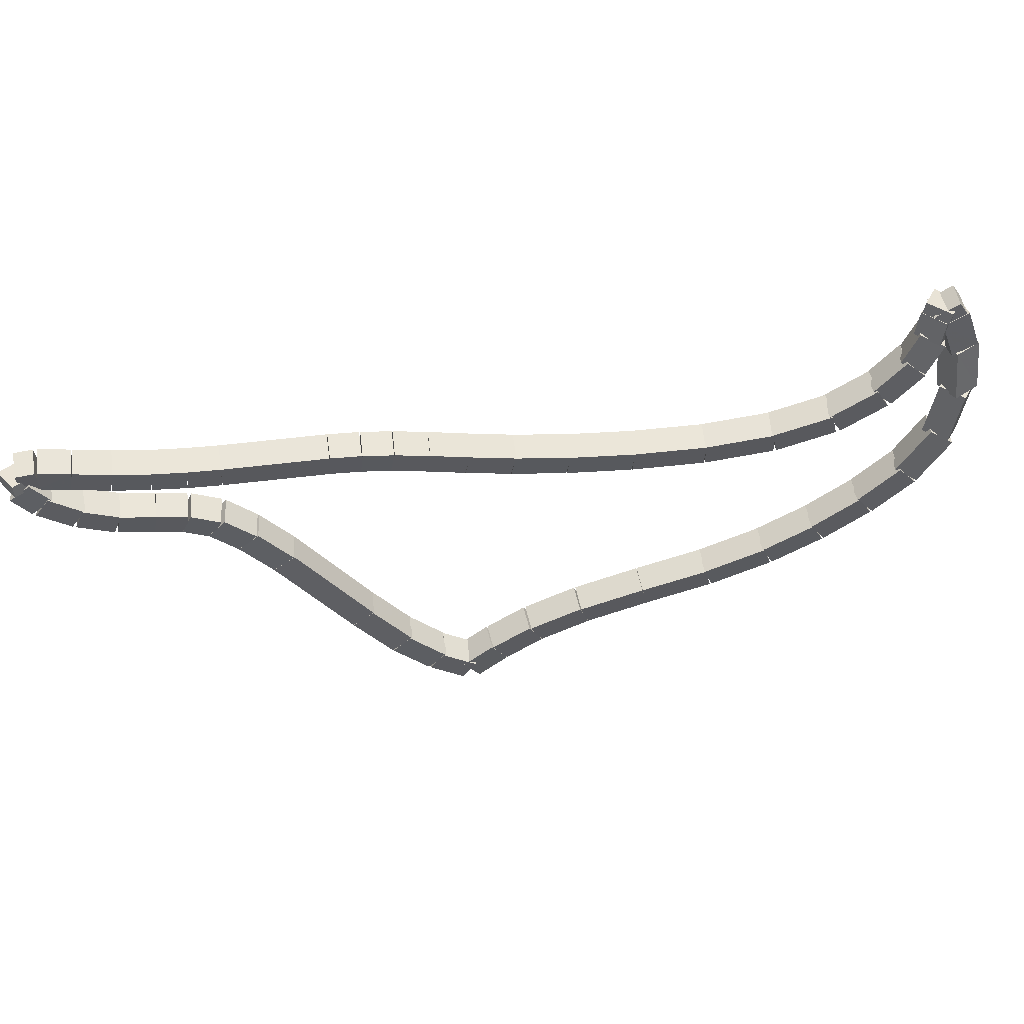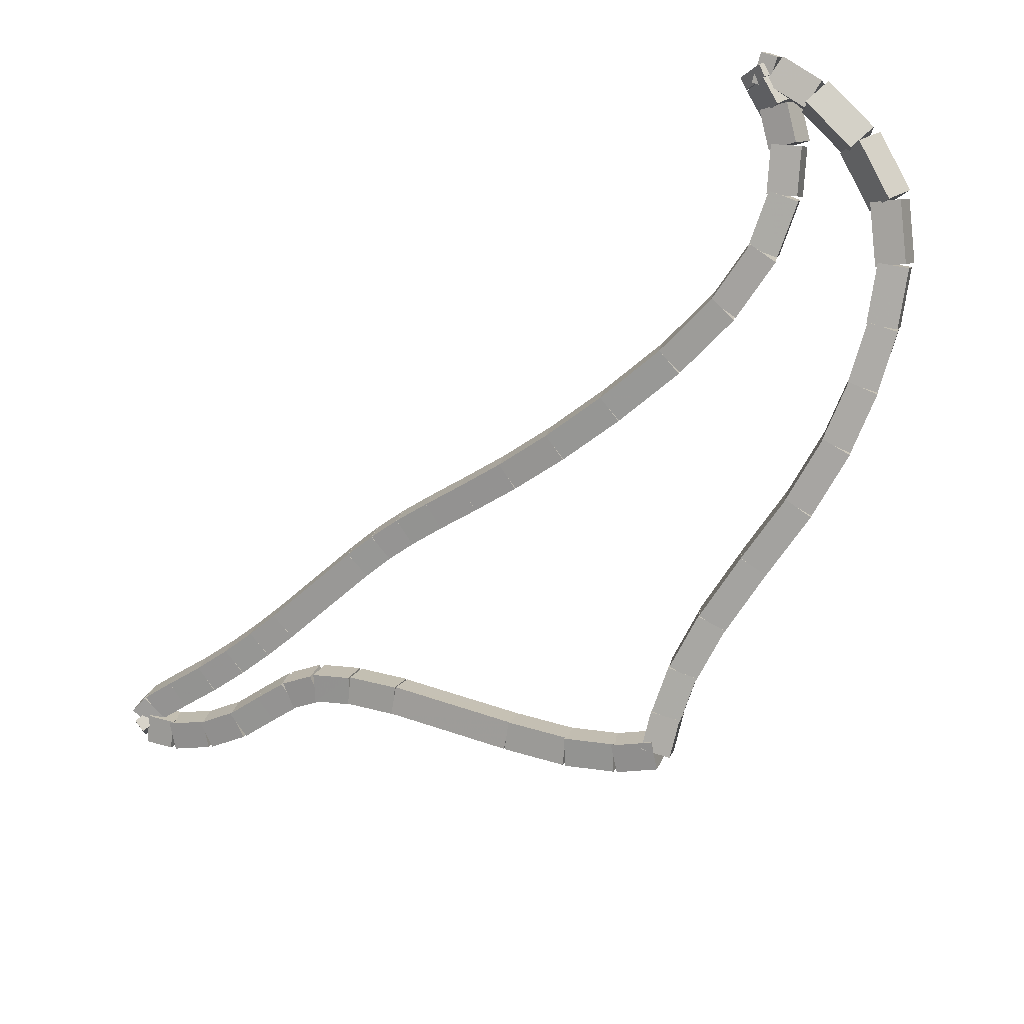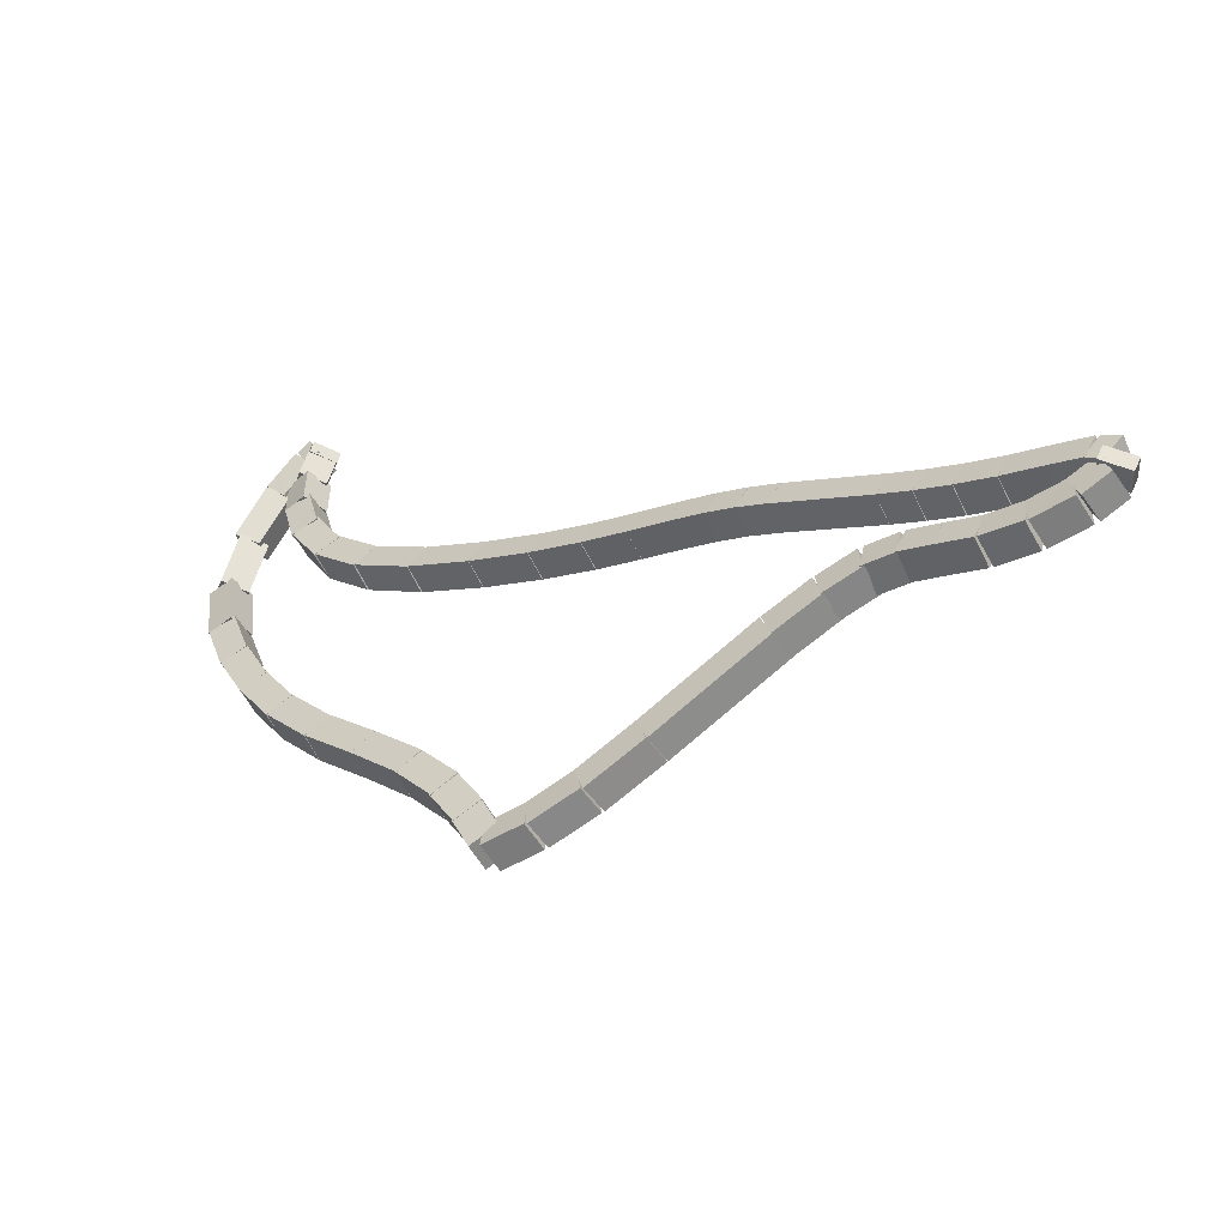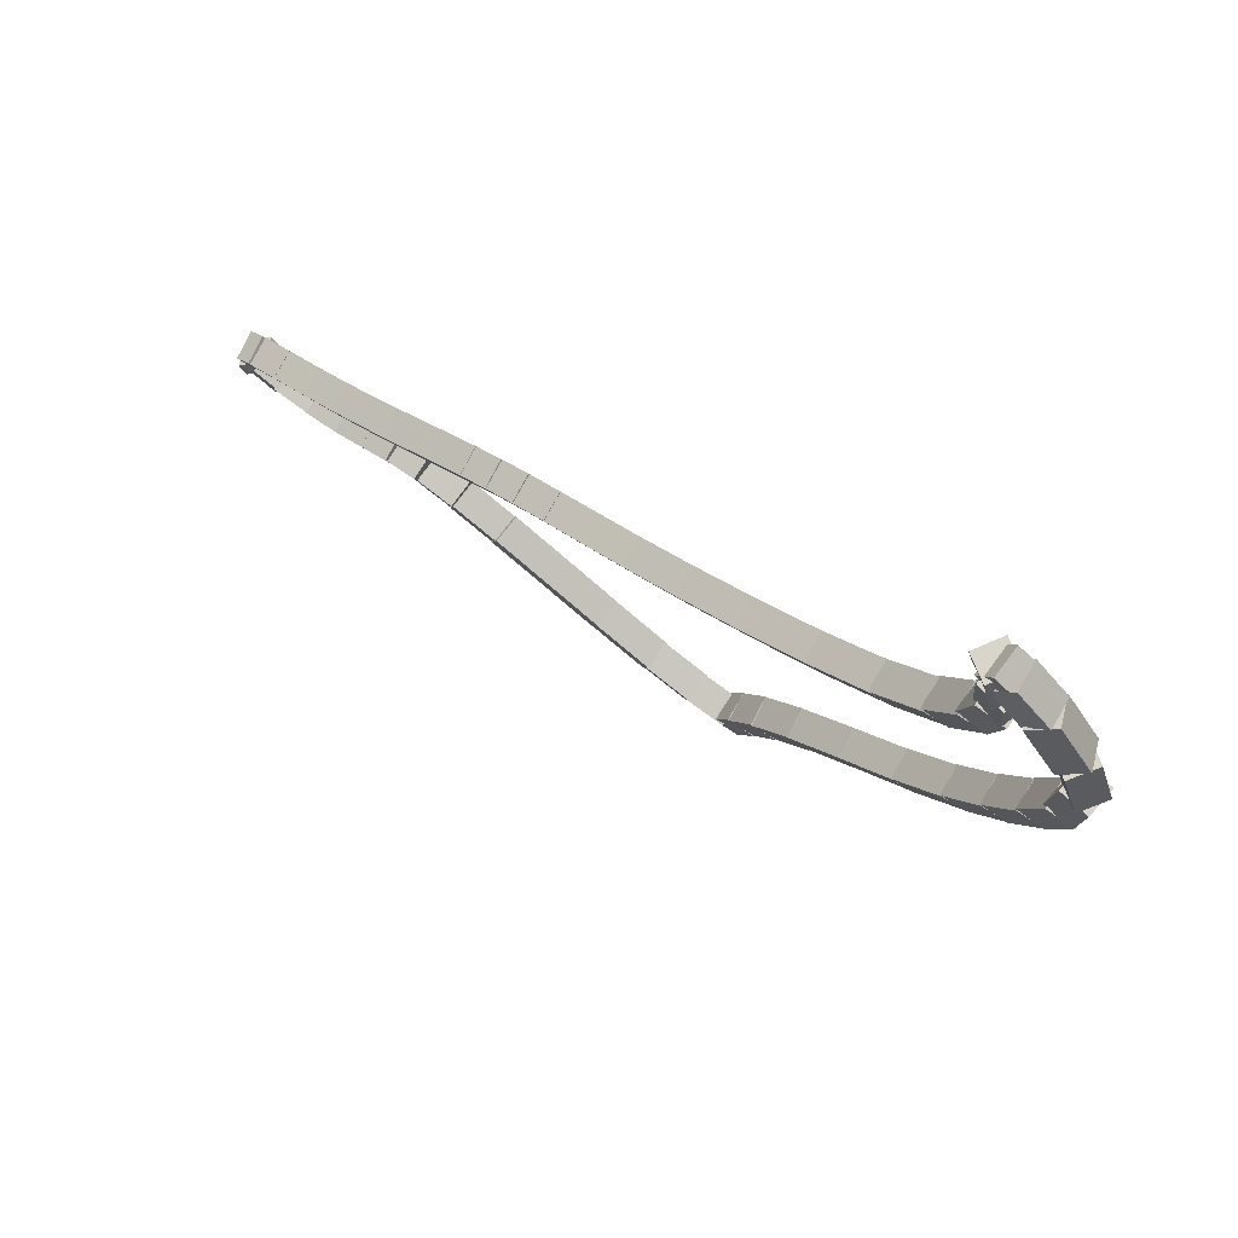
<metadata>
{"format":"obj","ext":"obj","renderer":"f3d","projection":"perspective","resolution":1024,"background":"white","views":[{"elev":13.9,"azim":134.9,"up":"+Z"},{"elev":56.2,"azim":163.4,"up":"+Y"},{"elev":-10.1,"azim":3.3,"up":"+Z"},{"elev":36.1,"azim":-171.9,"up":"+Z"}]}
</metadata>
<code>
g name
v 27.37 44.04 3.922
v 27.22 43.89 4.108
v 27.22 43.67 3.922
v 27.36 43.83 3.736
v 27.02 44.19 3.773
v 26.87 44.03 3.959
v 26.87 43.81 3.773
v 27.01 43.97 3.587
f 1 2 3 4
f 6 2 1 5
f 5 1 4 8
f 6 5 8 7
f 8 4 3 7
f 7 3 2 6
g name
v 27.75 43.94 4.172
v 27.6 43.77 4.344
v 27.65 43.55 4.172
v 27.8 43.72 4
v 27.34 44.05 3.922
v 27.19 43.89 4.094
v 27.24 43.67 3.922
v 27.39 43.83 3.749
f 9 10 11 12
f 14 10 9 13
f 13 9 12 16
f 14 13 16 15
f 16 12 11 15
f 15 11 10 14
g name
v 28.21 43.87 4.535
v 28.06 43.69 4.695
v 28.14 43.47 4.535
v 28.29 43.65 4.375
v 27.73 43.94 4.172
v 27.58 43.77 4.332
v 27.67 43.55 4.172
v 27.82 43.73 4.012
f 17 18 19 20
f 22 18 17 21
f 21 17 20 24
f 22 21 24 23
f 24 20 19 23
f 23 19 18 22
g name
v 29.14 43.74 5.296
v 28.99 43.56 5.452
v 29.09 43.34 5.296
v 29.24 43.52 5.14
v 28.2 43.87 4.535
v 28.05 43.68 4.691
v 28.15 43.47 4.535
v 28.3 43.65 4.379
f 25 26 27 28
f 30 26 25 29
f 29 25 28 32
f 30 29 32 31
f 32 28 27 31
f 31 27 26 30
g name
v 29.54 43.66 5.577
v 29.39 43.49 5.74
v 29.46 43.27 5.577
v 29.62 43.44 5.414
v 29.15 43.74 5.296
v 29 43.56 5.459
v 29.08 43.34 5.296
v 29.23 43.52 5.133
f 33 34 35 36
f 38 34 33 37
f 37 33 36 40
f 38 37 40 39
f 40 36 35 39
f 39 35 34 38
g name
v 29.88 43.56 5.764
v 29.73 43.4 5.939
v 29.77 43.18 5.764
v 29.92 43.34 5.59
v 29.56 43.66 5.577
v 29.41 43.49 5.751
v 29.45 43.27 5.577
v 29.6 43.44 5.403
f 41 42 43 44
f 46 42 41 45
f 45 41 44 48
f 46 45 48 47
f 48 44 43 47
f 47 43 42 46
g name
v 30.18 43.42 5.842
v 30.05 43.26 6.036
v 30 43.06 5.842
v 30.14 43.21 5.649
v 29.91 43.55 5.764
v 29.78 43.39 5.958
v 29.73 43.19 5.764
v 29.87 43.35 5.571
f 49 50 51 52
f 54 50 49 53
f 53 49 52 56
f 54 53 56 55
f 56 52 51 55
f 55 51 50 54
g name
v 30.46 43.23 5.859
v 30.34 43.07 6.059
v 30.24 42.9 5.859
v 30.36 43.06 5.659
v 30.2 43.4 5.842
v 30.08 43.24 6.042
v 29.98 43.07 5.842
v 30.1 43.23 5.643
f 57 58 59 60
f 62 58 57 61
f 61 57 60 64
f 62 61 64 63
f 64 60 59 63
f 63 59 58 62
g name
v 30.76 43.03 5.873
v 30.64 42.87 6.073
v 30.54 42.7 5.873
v 30.66 42.86 5.673
v 30.46 43.23 5.859
v 30.35 43.07 6.059
v 30.24 42.9 5.859
v 30.36 43.06 5.659
f 65 66 67 68
f 70 66 65 69
f 69 65 68 72
f 70 69 72 71
f 72 68 67 71
f 71 67 66 70
g name
v 31.07 42.86 5.952
v 30.94 42.71 6.147
v 30.88 42.51 5.952
v 31.02 42.67 5.756
v 30.75 43.04 5.873
v 30.61 42.88 6.069
v 30.56 42.69 5.873
v 30.69 42.84 5.678
f 73 74 75 76
f 78 74 73 77
f 77 73 76 80
f 78 77 80 79
f 80 76 75 79
f 79 75 74 78
g name
v 31.38 42.75 6.1
v 31.23 42.59 6.284
v 31.23 42.37 6.1
v 31.38 42.53 5.916
v 31.05 42.87 5.952
v 30.91 42.71 6.136
v 30.91 42.5 5.952
v 31.05 42.66 5.768
f 81 82 83 84
f 86 82 81 85
f 85 81 84 88
f 86 85 88 87
f 88 84 83 87
f 87 83 82 86
g name
v 31.56 42.72 6.263
v 31.41 42.54 6.424
v 31.49 42.32 6.263
v 31.64 42.5 6.102
v 31.34 42.76 6.1
v 31.19 42.58 6.261
v 31.27 42.36 6.1
v 31.42 42.54 5.939
f 89 90 91 92
f 94 90 89 93
f 93 89 92 96
f 94 93 96 95
f 96 92 91 95
f 95 91 90 94
g name
v 31.45 42.72 6.377
v 31.44 42.46 6.48
v 31.7 42.41 6.377
v 31.71 42.67 6.274
v 31.4 42.68 6.263
v 31.39 42.41 6.366
v 31.65 42.36 6.263
v 31.66 42.63 6.16
f 97 98 99 100
f 102 98 97 101
f 101 97 100 104
f 102 101 104 103
f 104 100 99 103
f 103 99 98 102
g name
v 31.3 42.54 6.409
v 31.46 42.67 6.606
v 31.57 42.84 6.409
v 31.41 42.71 6.212
v 31.45 42.41 6.377
v 31.6 42.54 6.574
v 31.71 42.71 6.377
v 31.55 42.59 6.18
f 105 106 107 108
f 110 106 105 109
f 109 105 108 112
f 110 109 112 111
f 112 108 107 111
f 111 107 106 110
g name
v 31.06 42.7 6.392
v 31.16 42.87 6.592
v 31.28 43.03 6.392
v 31.18 42.86 6.192
v 31.33 42.52 6.409
v 31.43 42.69 6.609
v 31.55 42.85 6.409
v 31.44 42.68 6.209
f 113 114 115 116
f 118 114 113 117
f 117 113 116 120
f 118 117 120 119
f 120 116 115 119
f 119 115 114 118
g name
v 30.74 42.9 6.365
v 30.84 43.08 6.565
v 30.96 43.24 6.365
v 30.86 43.06 6.166
v 31.06 42.7 6.392
v 31.16 42.87 6.591
v 31.28 43.03 6.392
v 31.18 42.86 6.192
f 121 122 123 124
f 126 122 121 125
f 125 121 124 128
f 126 125 128 127
f 128 124 123 127
f 127 123 122 126
g name
v 30.43 43.12 6.356
v 30.54 43.29 6.556
v 30.65 43.45 6.356
v 30.54 43.28 6.156
v 30.74 42.91 6.365
v 30.84 43.07 6.565
v 30.96 43.24 6.365
v 30.85 43.07 6.166
f 129 130 131 132
f 134 130 129 133
f 133 129 132 136
f 134 133 136 135
f 136 132 131 135
f 135 131 130 134
g name
v 30.14 43.32 6.363
v 30.26 43.48 6.562
v 30.38 43.65 6.363
v 30.26 43.49 6.163
v 30.42 43.12 6.356
v 30.54 43.28 6.556
v 30.66 43.45 6.356
v 30.54 43.29 6.156
f 137 138 139 140
f 142 138 137 141
f 141 137 140 144
f 142 141 144 143
f 144 140 139 143
f 143 139 138 142
g name
v 29.88 43.52 6.38
v 30.01 43.68 6.58
v 30.12 43.84 6.38
v 29.99 43.69 6.18
v 30.14 43.33 6.363
v 30.27 43.48 6.562
v 30.38 43.64 6.363
v 30.25 43.49 6.163
f 145 146 147 148
f 150 146 145 149
f 149 145 148 152
f 150 149 152 151
f 152 148 147 151
f 151 147 146 150
g name
v 29.04 44.17 6.462
v 29.18 44.32 6.662
v 29.29 44.49 6.462
v 29.15 44.34 6.263
v 29.88 43.53 6.38
v 30.01 43.67 6.579
v 30.12 43.84 6.38
v 29.99 43.69 6.181
f 153 154 155 156
f 158 154 153 157
f 157 153 156 160
f 158 157 160 159
f 160 156 155 159
f 159 155 154 158
g name
v 28.8 44.36 6.476
v 28.92 44.51 6.676
v 29.04 44.68 6.476
v 28.91 44.52 6.276
v 29.05 44.17 6.462
v 29.17 44.33 6.662
v 29.29 44.49 6.462
v 29.16 44.34 6.262
f 161 162 163 164
f 166 162 161 165
f 165 161 164 168
f 166 165 168 167
f 168 164 163 167
f 167 163 162 166
g name
v 28.55 44.53 6.471
v 28.66 44.7 6.671
v 28.77 44.86 6.471
v 28.66 44.69 6.271
v 28.8 44.35 6.476
v 28.91 44.52 6.676
v 29.03 44.68 6.476
v 28.92 44.51 6.276
f 169 170 171 172
f 174 170 169 173
f 173 169 172 176
f 174 173 176 175
f 176 172 171 175
f 175 171 170 174
g name
v 28.26 44.72 6.449
v 28.36 44.89 6.649
v 28.48 45.05 6.449
v 28.38 44.88 6.249
v 28.55 44.53 6.471
v 28.65 44.7 6.671
v 28.77 44.86 6.471
v 28.67 44.69 6.272
f 177 178 179 180
f 182 178 177 181
f 181 177 180 184
f 182 181 184 183
f 184 180 179 183
f 183 179 178 182
g name
v 27.92 44.93 6.415
v 28.01 45.11 6.614
v 28.13 45.27 6.415
v 28.04 45.09 6.215
v 28.26 44.72 6.449
v 28.35 44.89 6.648
v 28.48 45.05 6.449
v 28.38 44.88 6.25
f 185 186 187 188
f 190 186 185 189
f 189 185 188 192
f 190 189 192 191
f 192 188 187 191
f 191 187 186 190
g name
v 27.53 45.19 6.382
v 27.63 45.36 6.582
v 27.75 45.52 6.382
v 27.65 45.35 6.183
v 27.92 44.93 6.415
v 28.01 45.11 6.614
v 28.13 45.27 6.415
v 28.04 45.09 6.215
f 193 194 195 196
f 198 194 193 197
f 197 193 196 200
f 198 197 200 199
f 200 196 195 199
f 199 195 194 198
g name
v 27.06 45.5 6.366
v 27.17 45.67 6.566
v 27.29 45.83 6.366
v 27.18 45.67 6.166
v 27.53 45.19 6.382
v 27.63 45.36 6.582
v 27.75 45.52 6.382
v 27.64 45.35 6.182
f 201 202 203 204
f 206 202 201 205
f 205 201 204 208
f 206 205 208 207
f 208 204 203 207
f 207 203 202 206
g name
v 26.52 45.89 6.377
v 26.64 46.05 6.577
v 26.76 46.22 6.377
v 26.64 46.06 6.177
v 27.06 45.51 6.366
v 27.18 45.67 6.566
v 27.29 45.83 6.366
v 27.17 45.67 6.166
f 209 210 211 212
f 214 210 209 213
f 213 209 212 216
f 214 213 216 215
f 216 212 211 215
f 215 211 210 214
g name
v 25.94 46.34 6.426
v 26.07 46.49 6.626
v 26.18 46.66 6.426
v 26.05 46.51 6.227
v 26.52 45.9 6.377
v 26.65 46.05 6.577
v 26.76 46.21 6.377
v 26.63 46.06 6.178
f 217 218 219 220
f 222 218 217 221
f 221 217 220 224
f 222 221 224 223
f 224 220 219 223
f 223 219 218 222
g name
v 25.4 46.8 6.537
v 25.55 46.93 6.734
v 25.66 47.11 6.537
v 25.5 46.97 6.339
v 25.93 46.35 6.426
v 26.08 46.48 6.624
v 26.19 46.65 6.426
v 26.03 46.52 6.229
f 225 226 227 228
f 230 226 225 229
f 229 225 228 232
f 230 229 232 231
f 232 228 227 231
f 231 227 226 230
g name
v 24.97 47.24 6.726
v 25.15 47.34 6.917
v 25.25 47.52 6.726
v 25.07 47.43 6.536
v 25.39 46.82 6.537
v 25.57 46.91 6.727
v 25.67 47.09 6.537
v 25.49 47 6.346
f 233 234 235 236
f 238 234 233 237
f 237 233 236 240
f 238 237 240 239
f 240 236 235 239
f 239 235 234 238
g name
v 24.68 47.65 6.999
v 24.9 47.68 7.171
v 25.01 47.88 6.999
v 24.79 47.85 6.826
v 24.95 47.27 6.726
v 25.17 47.3 6.899
v 25.28 47.5 6.726
v 25.05 47.47 6.554
f 241 242 243 244
f 246 242 241 245
f 245 241 244 248
f 246 245 248 247
f 248 244 243 247
f 247 243 242 246
g name
v 24.53 47.99 7.305
v 24.77 47.94 7.452
v 24.9 48.15 7.305
v 24.67 48.2 7.159
v 24.66 47.69 6.999
v 24.9 47.64 7.145
v 25.03 47.84 6.999
v 24.79 47.89 6.852
f 249 250 251 252
f 254 250 249 253
f 253 249 252 256
f 254 253 256 255
f 256 252 251 255
f 255 251 250 254
g name
v 24.52 48.28 7.604
v 24.72 48.12 7.721
v 24.92 48.29 7.604
v 24.71 48.45 7.488
v 24.52 48.07 7.305
v 24.72 47.91 7.422
v 24.92 48.07 7.305
v 24.72 48.23 7.189
f 257 258 259 260
f 262 258 257 261
f 261 257 260 264
f 262 261 264 263
f 264 260 259 263
f 263 259 258 262
g name
v 24.6 48.5 7.836
v 24.7 48.25 7.937
v 24.96 48.31 7.836
v 24.86 48.56 7.736
v 24.54 48.38 7.604
v 24.64 48.13 7.705
v 24.89 48.19 7.604
v 24.8 48.44 7.504
f 265 266 267 268
f 270 266 265 269
f 269 265 268 272
f 270 269 272 271
f 272 268 267 271
f 271 267 266 270
g name
v 24.62 48.54 7.944
v 24.74 48.3 8.046
v 24.99 48.39 7.944
v 24.87 48.62 7.842
v 24.59 48.48 7.836
v 24.72 48.24 7.938
v 24.97 48.33 7.836
v 24.85 48.56 7.734
f 273 274 275 276
f 278 274 273 277
f 277 273 276 280
f 278 277 280 279
f 280 276 275 279
f 279 275 274 278
g name
v 24.68 48.27 7.837
v 24.55 48.47 7.984
v 24.7 48.67 7.837
v 24.83 48.46 7.691
v 24.79 48.26 7.944
v 24.67 48.47 8.09
v 24.81 48.66 7.944
v 24.94 48.45 7.797
f 281 282 283 284
f 286 282 281 285
f 285 281 284 288
f 286 285 288 287
f 288 284 283 287
f 287 283 282 286
g name
v 24.48 48.22 7.503
v 24.28 48.38 7.626
v 24.39 48.61 7.503
v 24.59 48.45 7.38
v 24.73 48.27 7.837
v 24.54 48.43 7.96
v 24.65 48.66 7.837
v 24.84 48.5 7.714
f 289 290 291 292
f 294 290 289 293
f 293 289 292 296
f 294 293 296 295
f 296 292 291 295
f 295 291 290 294
g name
v 24.28 48.08 7.007
v 24.03 48.16 7.113
v 24.07 48.42 7.007
v 24.32 48.34 6.901
v 24.54 48.24 7.503
v 24.29 48.32 7.609
v 24.33 48.58 7.503
v 24.58 48.5 7.397
f 297 298 299 300
f 302 298 297 301
f 301 297 300 304
f 302 301 304 303
f 304 300 299 303
f 303 299 298 302
g name
v 24.23 47.89 6.5
v 23.98 47.82 6.602
v 23.87 48.06 6.5
v 24.12 48.13 6.399
v 24.35 48.16 7.007
v 24.1 48.09 7.108
v 23.99 48.33 7.007
v 24.24 48.4 6.906
f 305 306 307 308
f 310 306 305 309
f 309 305 308 312
f 310 309 312 311
f 312 308 307 311
f 311 307 306 310
g name
v 24.32 47.65 6.06
v 24.15 47.46 6.189
v 23.93 47.57 6.06
v 24.09 47.76 5.931
v 24.25 48.02 6.5
v 24.08 47.83 6.629
v 23.85 47.93 6.5
v 24.02 48.12 6.371
f 313 314 315 316
f 318 314 313 317
f 317 313 316 320
f 318 317 320 319
f 320 316 315 319
f 319 315 314 318
g name
v 24.5 47.32 5.711
v 24.37 47.11 5.866
v 24.14 47.14 5.711
v 24.26 47.34 5.556
v 24.3 47.7 6.06
v 24.18 47.5 6.215
v 23.95 47.52 6.06
v 24.07 47.72 5.905
f 321 322 323 324
f 326 322 321 325
f 325 321 324 328
f 326 325 328 327
f 328 324 323 327
f 327 323 322 326
g name
v 24.75 46.93 5.398
v 24.64 46.73 5.566
v 24.41 46.71 5.398
v 24.52 46.91 5.23
v 24.49 47.34 5.711
v 24.38 47.14 5.879
v 24.15 47.12 5.711
v 24.26 47.32 5.543
f 329 330 331 332
f 334 330 329 333
f 333 329 332 336
f 334 333 336 335
f 336 332 331 335
f 335 331 330 334
g name
v 25.05 46.53 5.123
v 24.95 46.33 5.3
v 24.73 46.28 5.123
v 24.84 46.48 4.946
v 24.74 46.94 5.398
v 24.64 46.75 5.574
v 24.42 46.7 5.398
v 24.52 46.89 5.221
f 337 338 339 340
f 342 338 337 341
f 341 337 340 344
f 342 341 344 343
f 344 340 339 343
f 343 339 338 342
g name
v 25.45 46.07 4.876
v 25.35 45.88 5.062
v 25.15 45.81 4.876
v 25.25 45.99 4.691
v 25.04 46.54 5.123
v 24.94 46.35 5.309
v 24.74 46.27 5.123
v 24.84 46.46 4.938
f 345 346 347 348
f 350 346 345 349
f 349 345 348 352
f 350 349 352 351
f 352 348 347 351
f 351 347 346 350
g name
v 25.92 45.6 4.67
v 25.81 45.42 4.861
v 25.63 45.32 4.67
v 25.73 45.5 4.478
v 25.45 46.08 4.876
v 25.34 45.9 5.067
v 25.16 45.8 4.876
v 25.26 45.98 4.685
f 353 354 355 356
f 358 354 353 357
f 357 353 356 360
f 358 357 360 359
f 360 356 355 359
f 359 355 354 358
g name
v 26.37 45.13 4.453
v 26.27 44.95 4.643
v 26.08 44.85 4.453
v 26.18 45.04 4.263
v 25.92 45.6 4.67
v 25.82 45.42 4.859
v 25.63 45.32 4.67
v 25.73 45.51 4.48
f 361 362 363 364
f 366 362 361 365
f 365 361 364 368
f 366 365 368 367
f 368 364 363 367
f 367 363 362 366
g name
v 26.71 44.72 4.226
v 26.61 44.53 4.41
v 26.41 44.46 4.226
v 26.51 44.65 4.043
v 26.37 45.12 4.453
v 26.27 44.93 4.636
v 26.07 44.86 4.453
v 26.17 45.05 4.269
f 369 370 371 372
f 374 370 369 373
f 373 369 372 376
f 374 373 376 375
f 376 372 371 375
f 375 371 370 374
g name
v 26.95 44.38 3.992
v 26.84 44.18 4.164
v 26.62 44.15 3.992
v 26.73 44.35 3.82
v 26.72 44.71 4.226
v 26.62 44.51 4.398
v 26.39 44.48 4.226
v 26.5 44.68 4.054
f 377 378 379 380
f 382 378 377 381
f 381 377 380 384
f 382 381 384 383
f 384 380 379 383
f 383 379 378 382
g name
v 27.12 44.1 3.773
v 27 43.9 3.936
v 26.77 43.9 3.773
v 26.88 44.1 3.609
v 26.96 44.37 3.992
v 26.84 44.17 4.155
v 26.61 44.16 3.992
v 26.73 44.37 3.828
f 385 386 387 388
f 390 386 385 389
f 389 385 388 392
f 390 389 392 391
f 392 388 387 391
f 391 387 386 390

</code>
